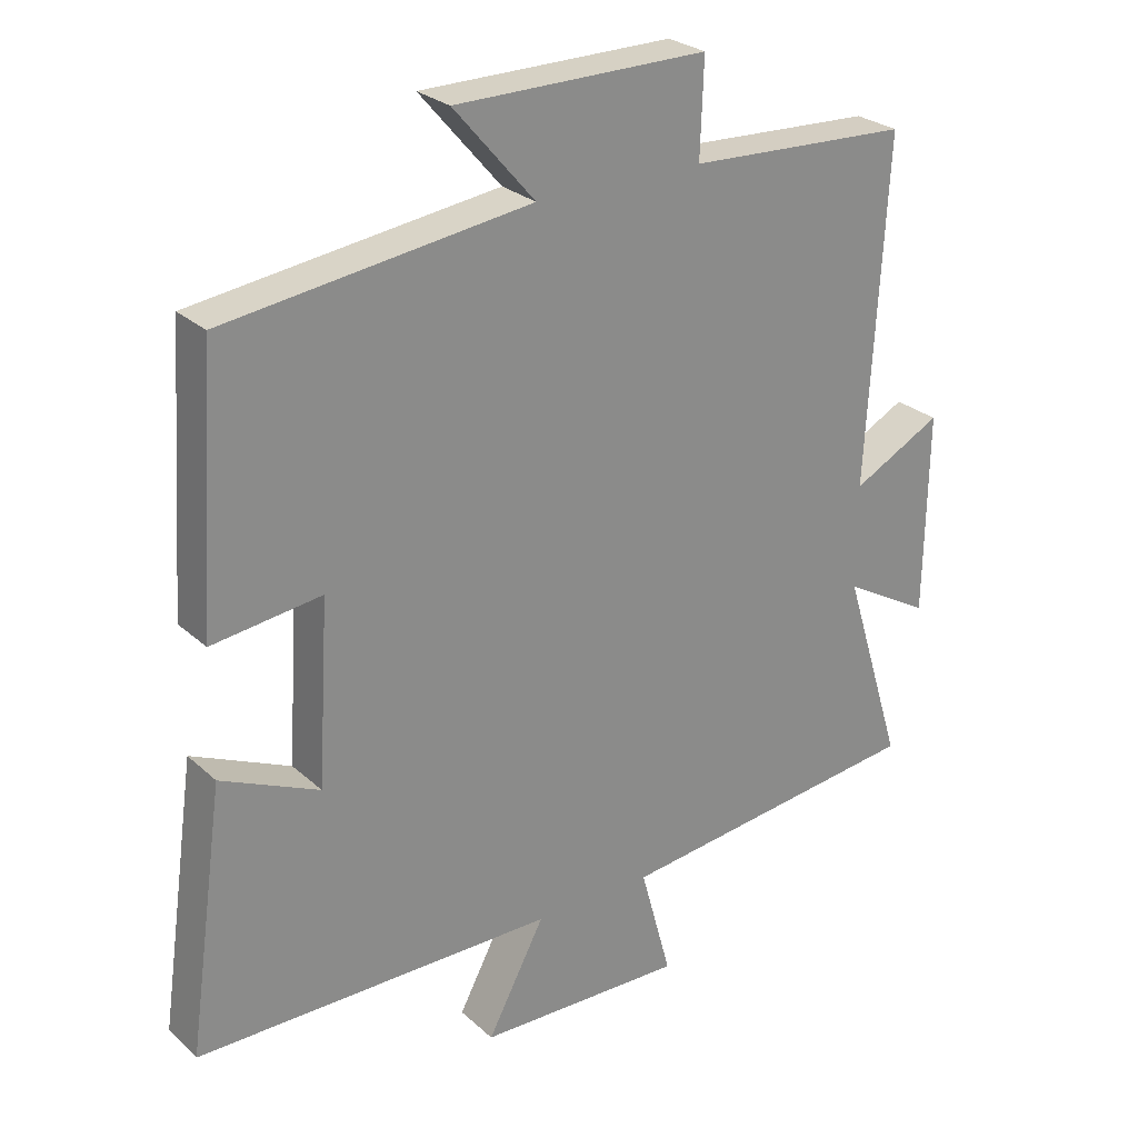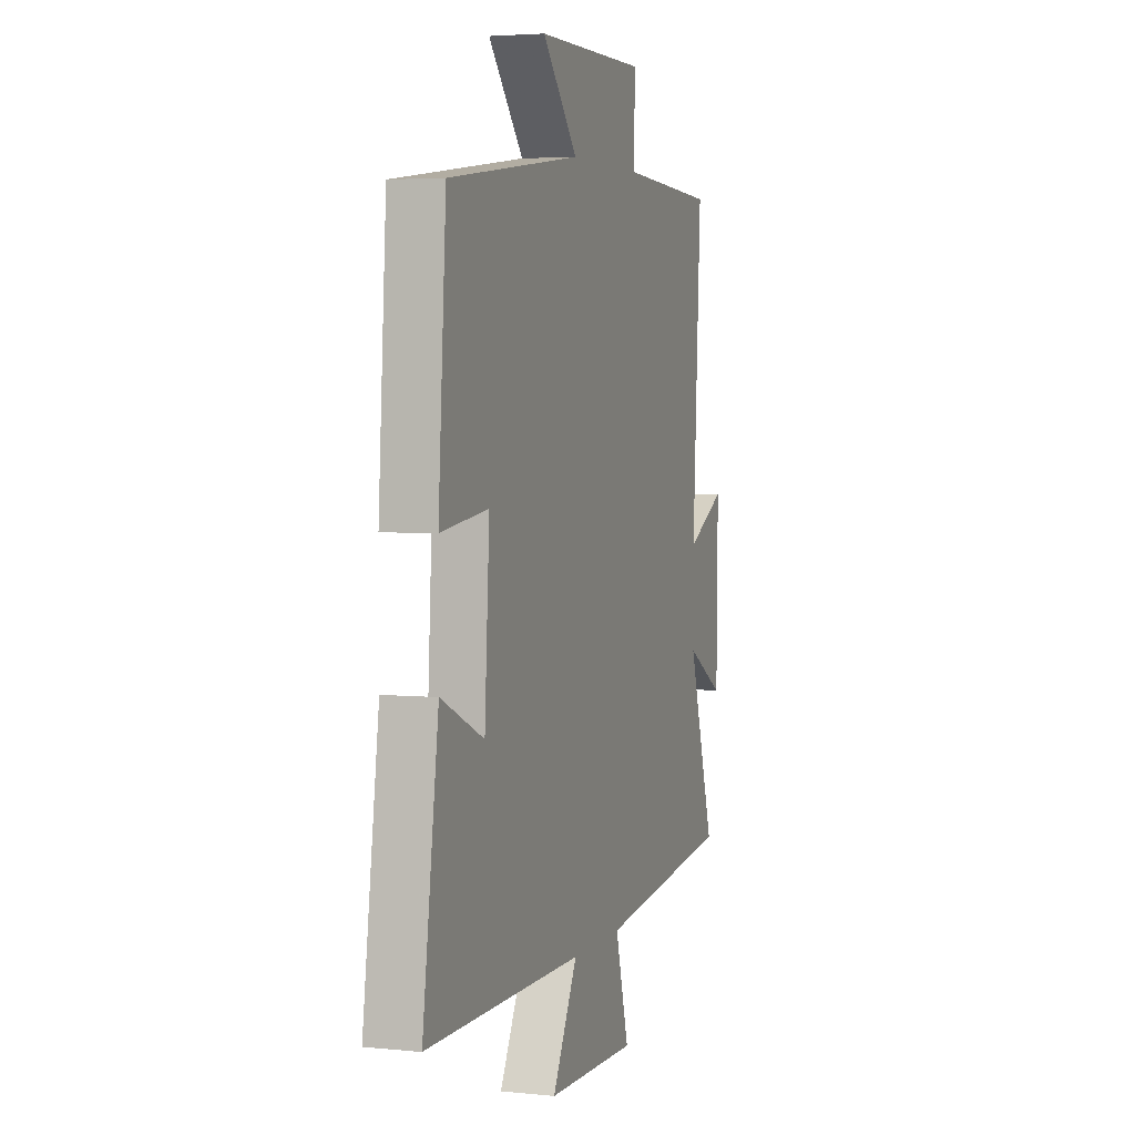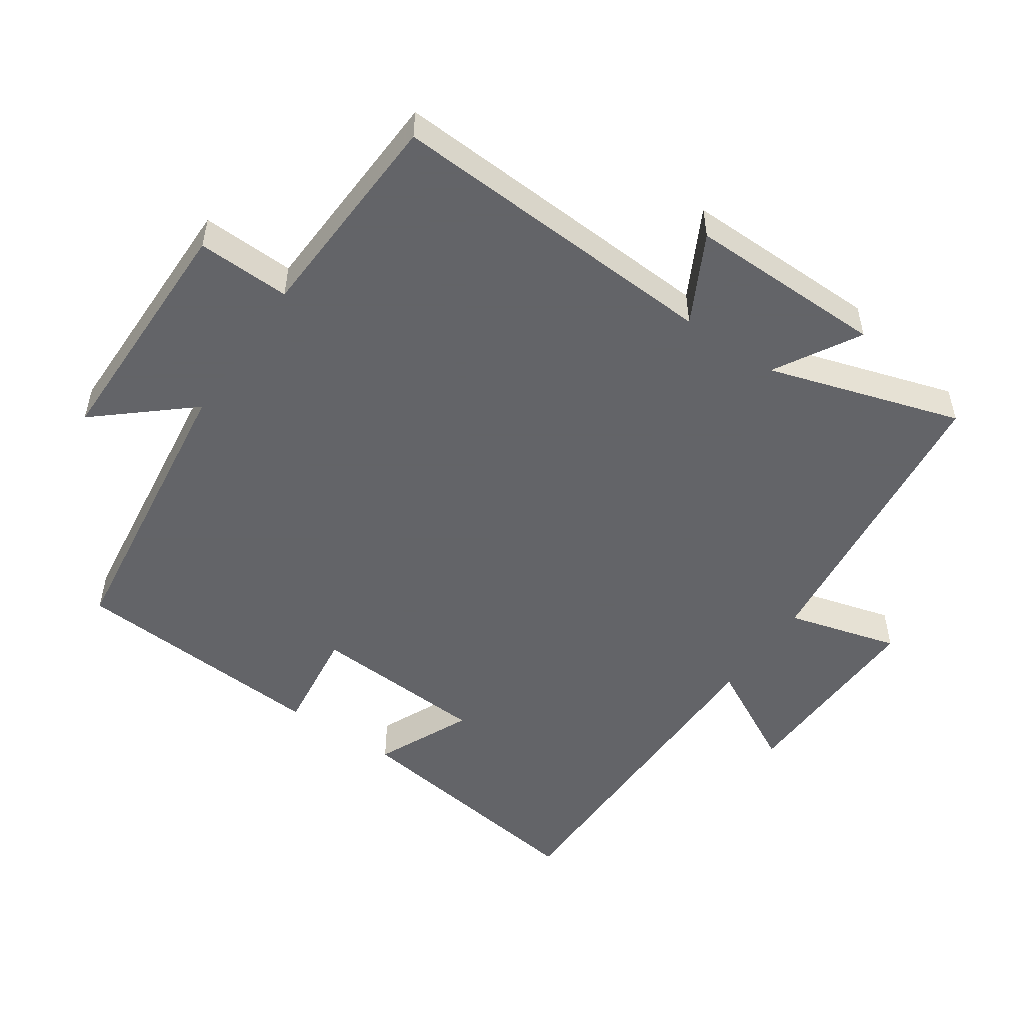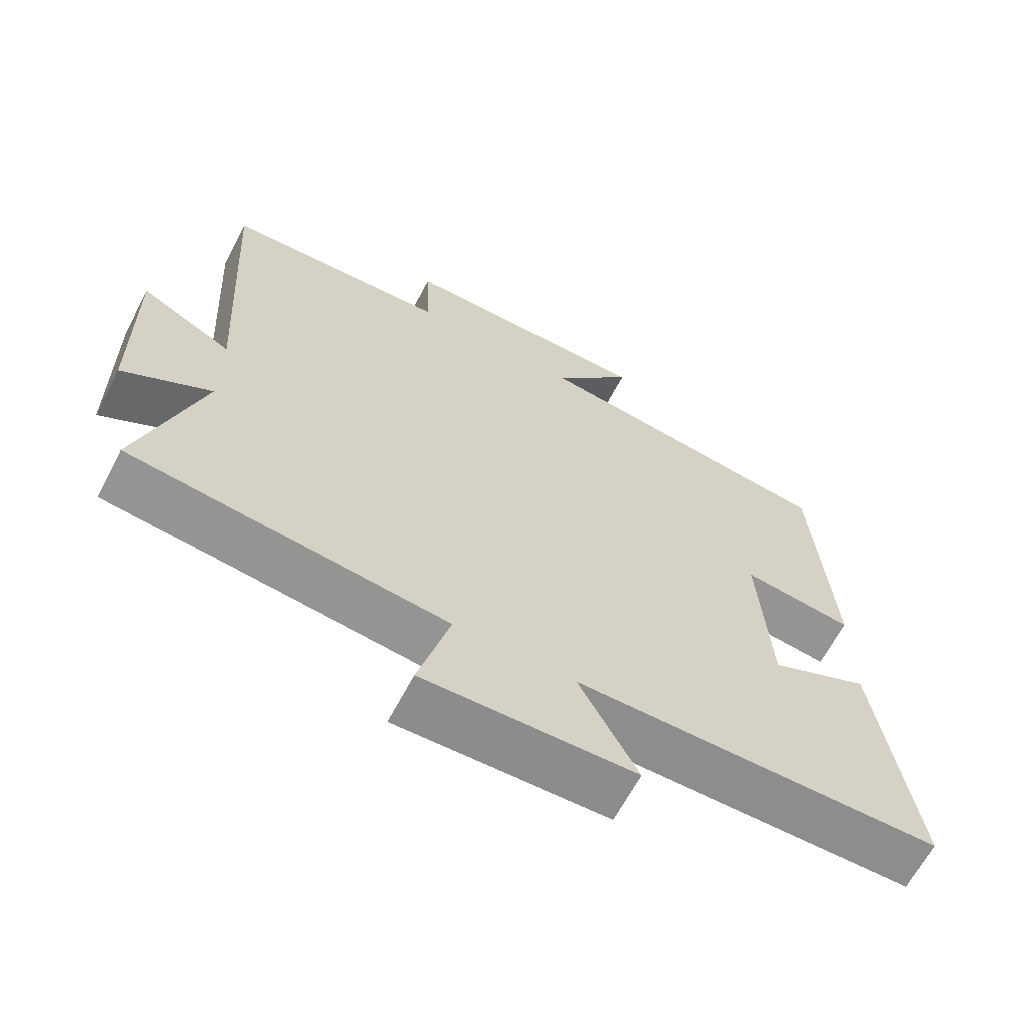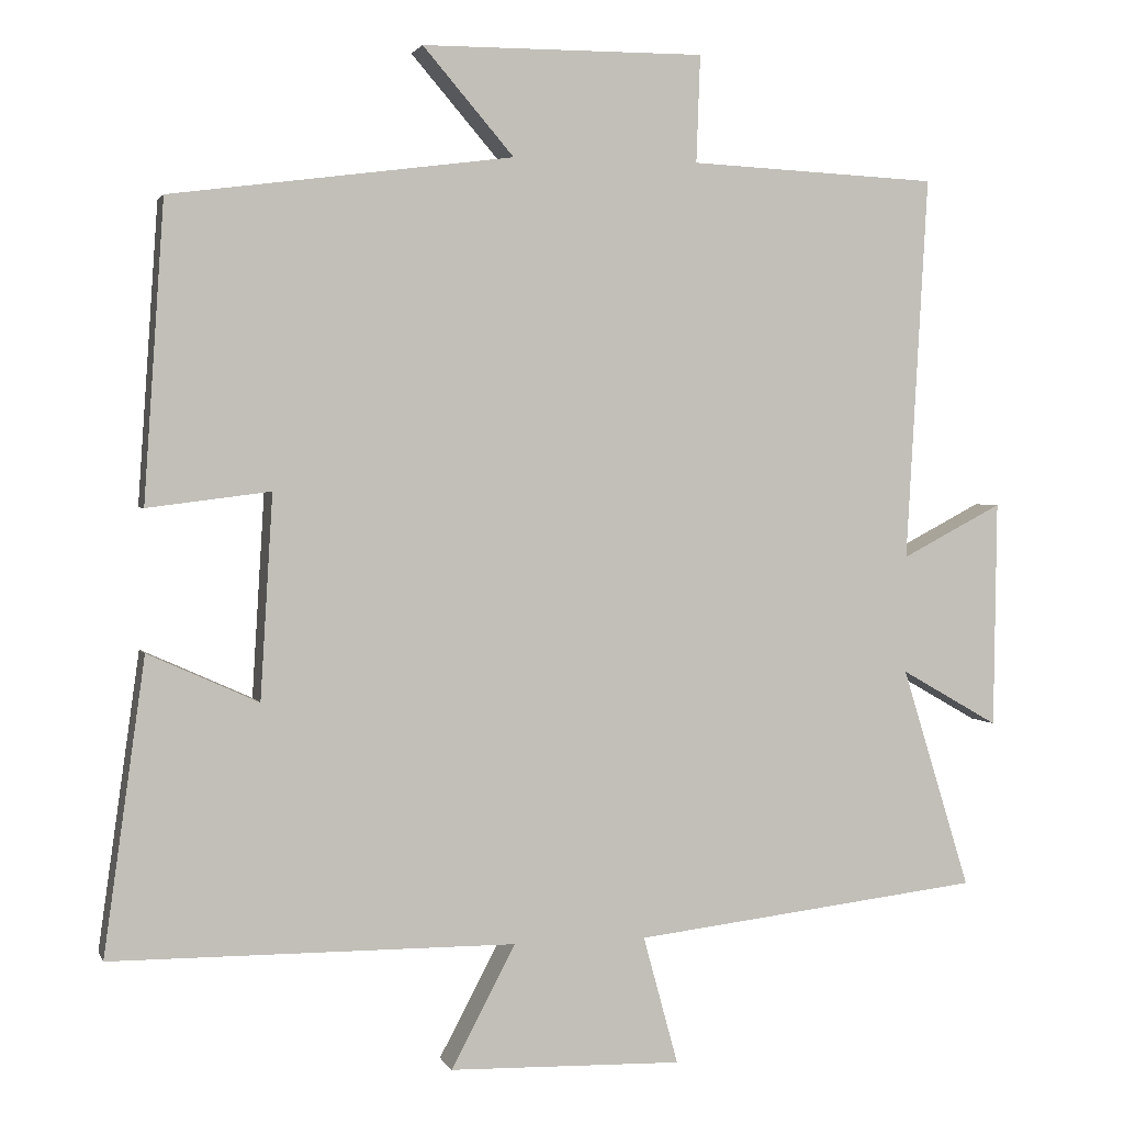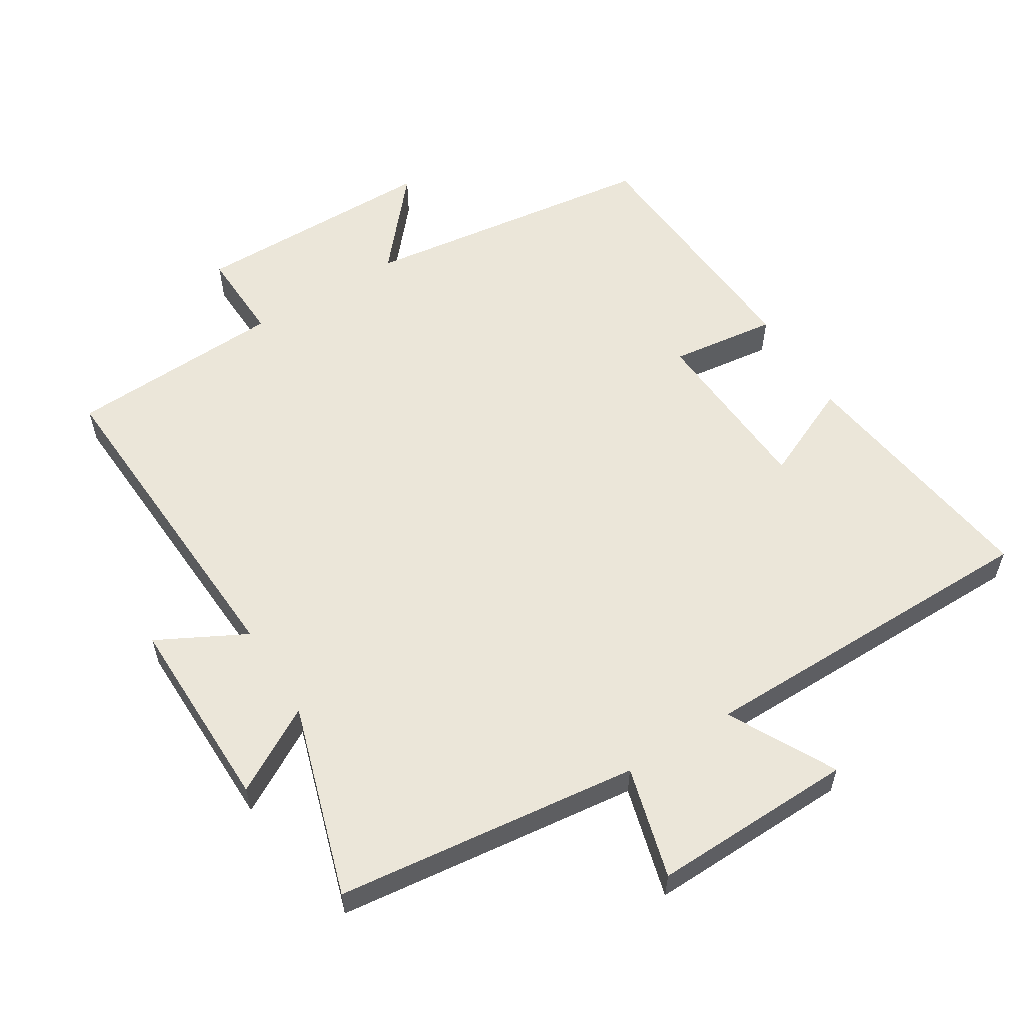
<metadata>
{"format":"obj","ext":"obj","renderer":"f3d","projection":"perspective","resolution":1024,"background":"white","views":[{"elev":26.6,"azim":-36.0,"up":"+Z"},{"elev":3.9,"azim":-71.3,"up":"+Z"},{"elev":-51.3,"azim":55.6,"up":"+Y"},{"elev":-64.8,"azim":152.3,"up":"+Z"},{"elev":2.2,"azim":-14.9,"up":"+Z"},{"elev":57.4,"azim":148.2,"up":"+Y"}]}
</metadata>
<code>
v -0.553 0.07 -0.497
v -0.5 0.07 -0.119
v -0.358 0.07 -0.183
v -0.342 0.07 0.079
v -0.5 0.07 0.059
v -0.474 0.07 0.442
v -0.034 0.07 0.5
v -0.151 0.07 0.636
v 0.213 0.07 0.638
v 0.208 0.07 0.5
v 0.528 0.07 0.485
v 0.5 0.07 -0.01
v 0.63 0.07 0.058
v 0.626 0.07 -0.234
v 0.5 0.07 -0.162
v 0.588 0.07 -0.447
v 0.139 0.07 -0.5
v 0.184 0.07 -0.665
v -0.116 0.07 -0.657
v -0.033 0.07 -0.5
v -0.553 0 -0.497
v -0.5 0 -0.119
v -0.358 0 -0.183
v -0.342 0 0.079
v -0.5 0 0.059
v -0.474 0 0.442
v -0.034 0 0.5
v -0.151 0 0.636
v 0.213 0 0.638
v 0.208 0 0.5
v 0.528 0 0.485
v 0.5 0 -0.01
v 0.63 0 0.058
v 0.626 0 -0.234
v 0.5 0 -0.162
v 0.588 0 -0.447
v 0.139 0 -0.5
v 0.184 0 -0.665
v -0.116 0 -0.657
v -0.033 0 -0.5
f 17 18 19 20
f 15 16 17 20
f 15 20 1
f 12 13 14 15
f 12 15 1
f 10 11 12 1
f 7 8 9 10
f 4 5 6 7
f 3 4 7 10
f 1 2 3
f 1 3 10
f 40 39 38 37
f 40 37 36 35
f 21 40 35
f 35 34 33 32
f 21 35 32
f 21 32 31 30
f 30 29 28 27
f 27 26 25 24
f 30 27 24 23
f 23 22 21
f 30 23 21
f 1 21 22 2
f 2 22 23 3
f 3 23 24 4
f 4 24 25 5
f 5 25 26 6
f 6 26 27 7
f 7 27 28 8
f 8 28 29 9
f 9 29 30 10
f 10 30 31 11
f 11 31 32 12
f 12 32 33 13
f 13 33 34 14
f 14 34 35 15
f 15 35 36 16
f 16 36 37 17
f 17 37 38 18
f 18 38 39 19
f 19 39 40 20
f 20 40 21 1

</code>
